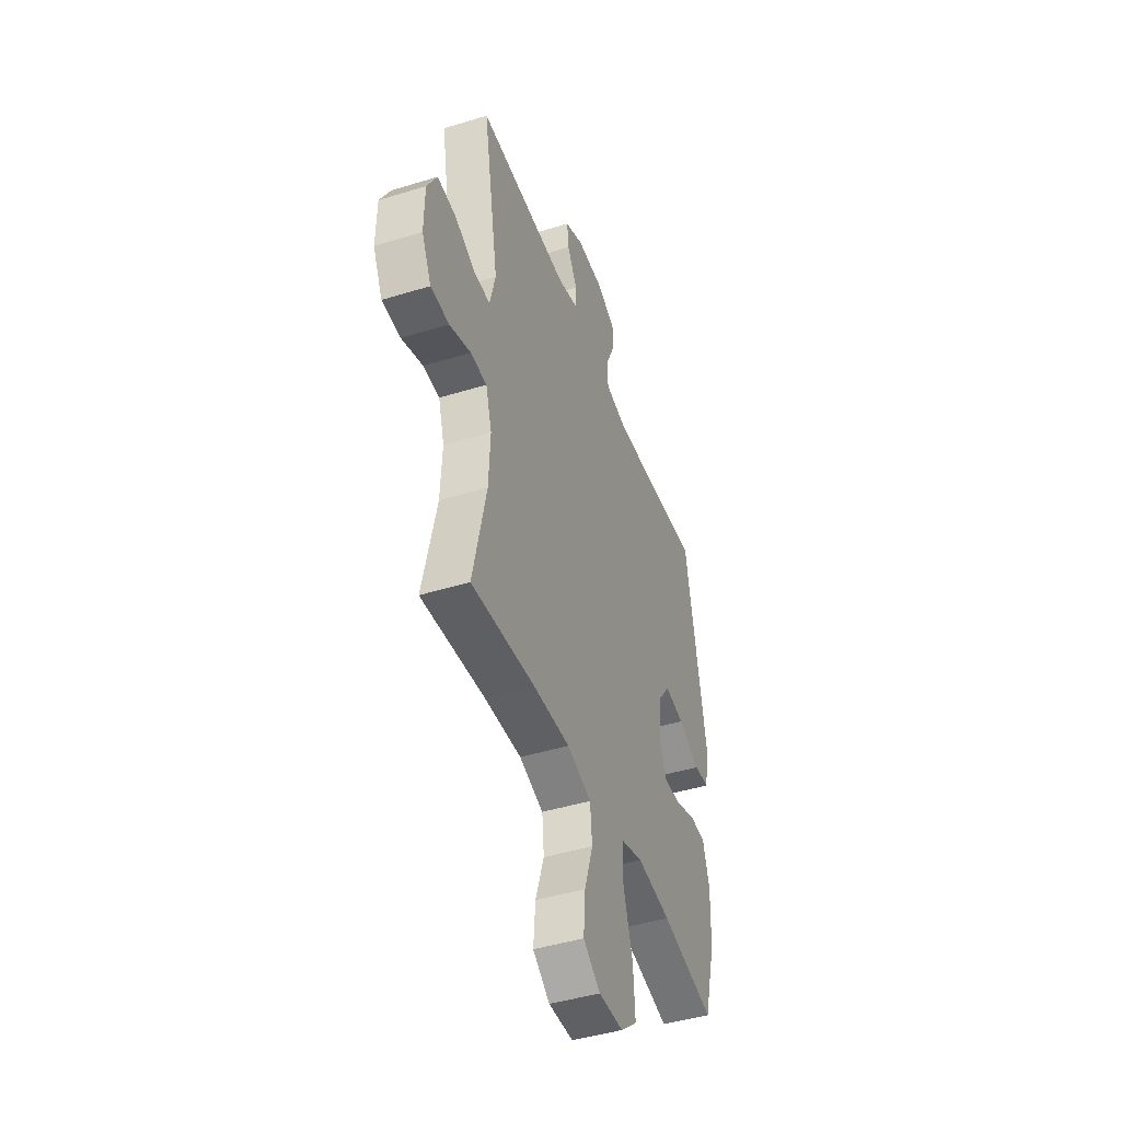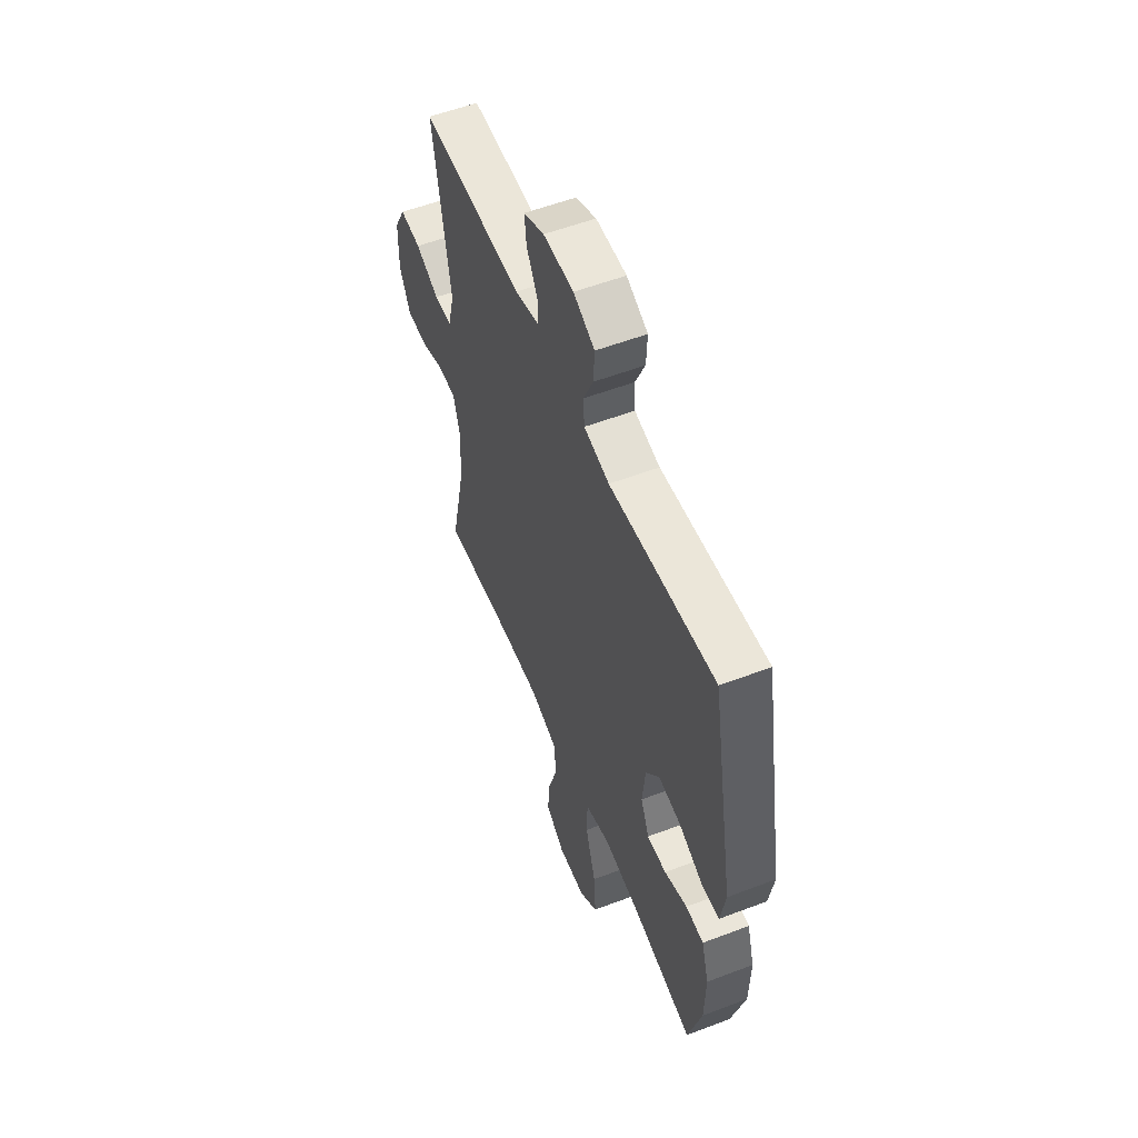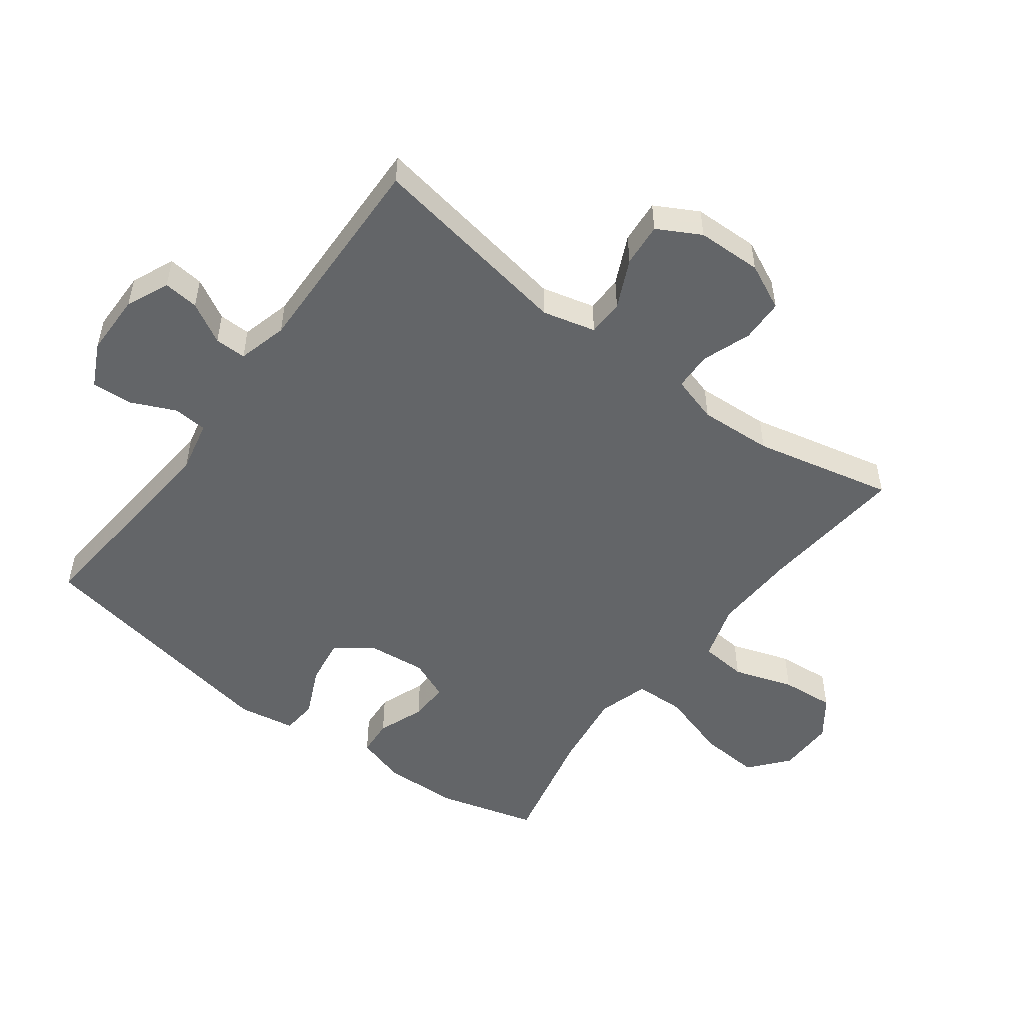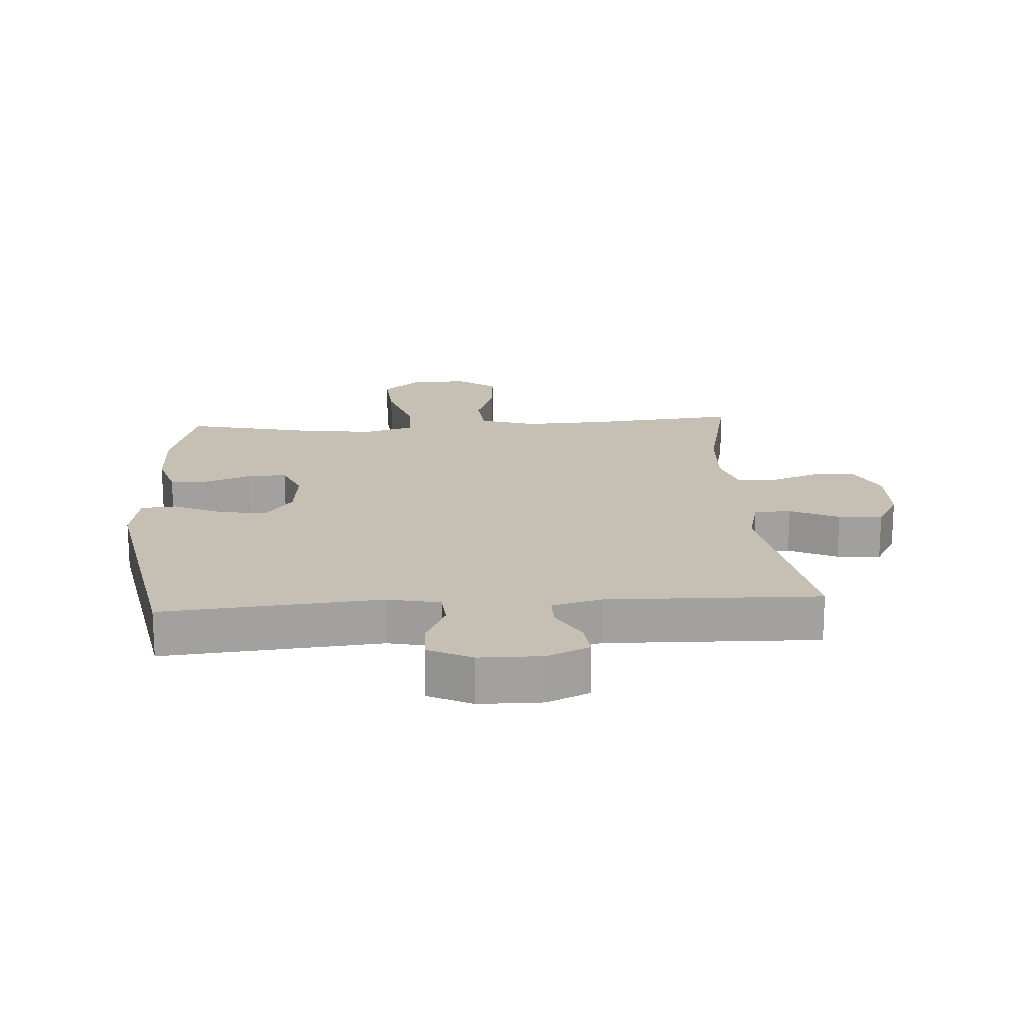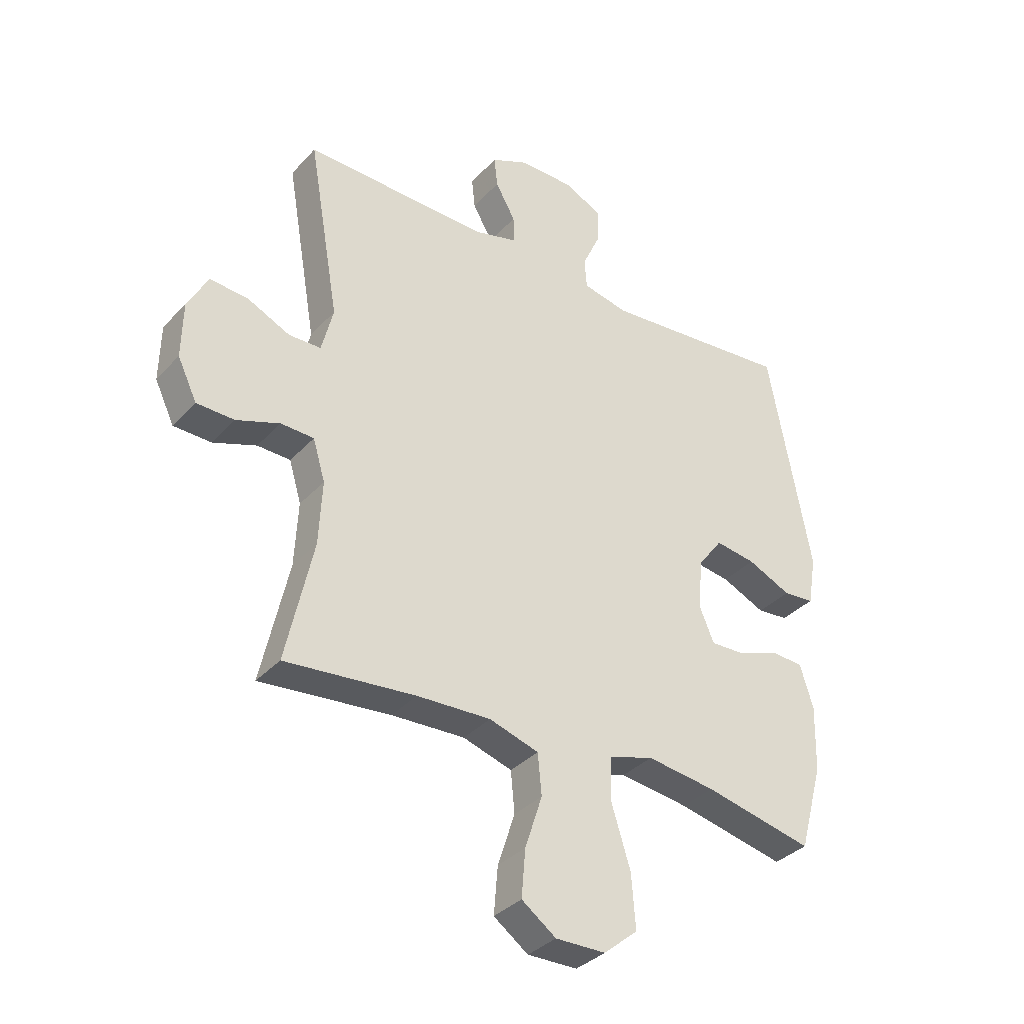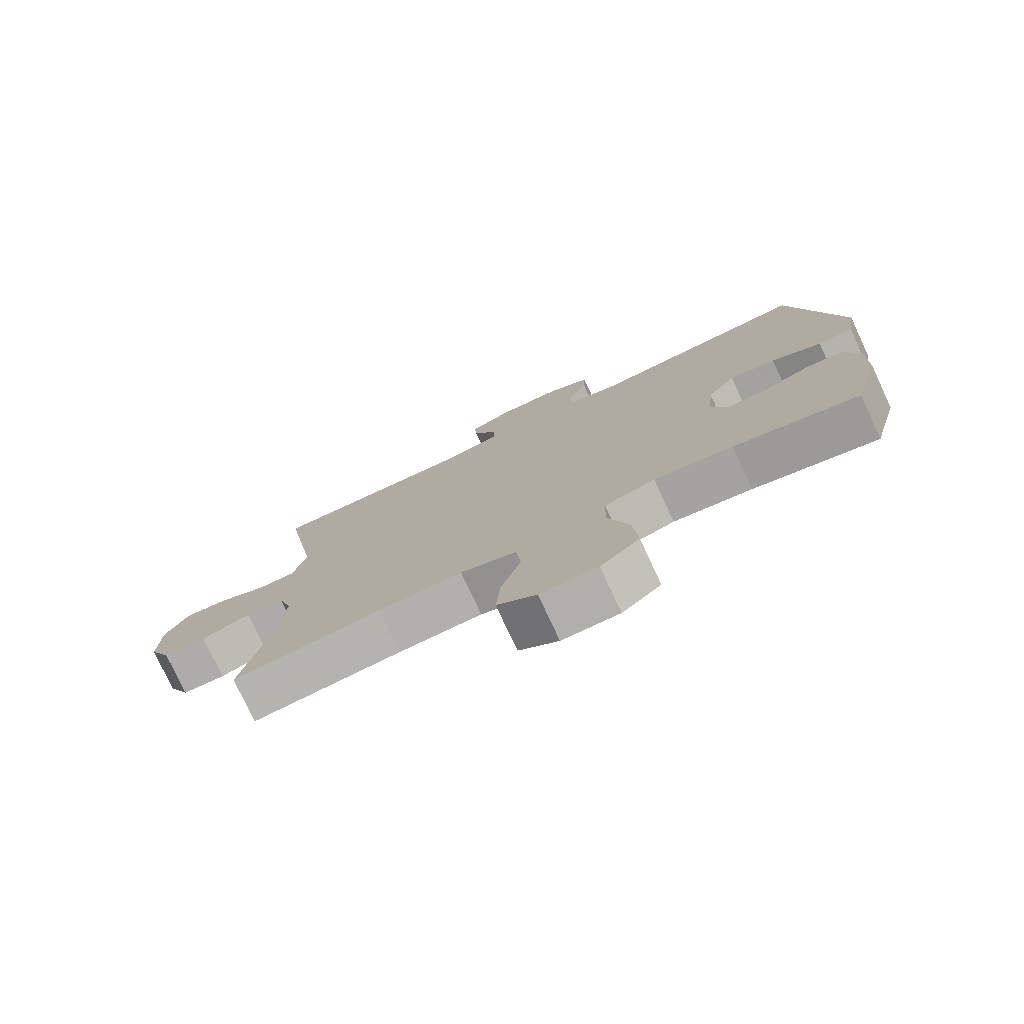
<metadata>
{"format":"obj","ext":"obj","renderer":"f3d","projection":"perspective","resolution":1024,"background":"white","views":[{"elev":-44.8,"azim":109.7,"up":"+Z"},{"elev":55.7,"azim":-111.8,"up":"+Z"},{"elev":-51.4,"azim":53.3,"up":"+Y"},{"elev":18.1,"azim":-3.8,"up":"+Y"},{"elev":-34.9,"azim":144.2,"up":"+Z"},{"elev":-77.6,"azim":-155.0,"up":"+Z"}]}
</metadata>
<code>
v -0.5 0.07 0.5
v -0.157 0.07 0.47
v -0.074 0.07 0.488
v -0.07 0.07 0.542
v -0.102 0.07 0.613
v -0.105 0.07 0.677
v -0.036 0.07 0.711
v 0.063 0.07 0.712
v 0.13 0.07 0.682
v 0.124 0.07 0.626
v 0.088 0.07 0.562
v 0.087 0.07 0.512
v 0.166 0.07 0.491
v 0.5 0.07 0.5
v 0.444 0.07 0.174
v 0.465 0.07 0.09
v 0.523 0.07 0.089
v 0.6 0.07 0.125
v 0.669 0.07 0.131
v 0.706 0.07 0.063
v 0.708 0.07 -0.04
v 0.673 0.07 -0.113
v 0.605 0.07 -0.115
v 0.527 0.07 -0.087
v 0.467 0.07 -0.089
v 0.445 0.07 -0.163
v 0.451 0.07 -0.279
v 0.5 0.07 -0.5
v 0.265 0.07 -0.478
v 0.132 0.07 -0.473
v 0.043 0.07 -0.501
v 0.036 0.07 -0.575
v 0.067 0.07 -0.67
v 0.074 0.07 -0.755
v 0.012 0.07 -0.8
v -0.078 0.07 -0.799
v -0.139 0.07 -0.748
v -0.132 0.07 -0.652
v -0.098 0.07 -0.543
v -0.1 0.07 -0.463
v -0.18 0.07 -0.439
v -0.304 0.07 -0.456
v -0.5 0.07 -0.5
v -0.543 0.07 -0.343
v -0.546 0.07 -0.224
v -0.522 0.07 -0.146
v -0.464 0.07 -0.142
v -0.39 0.07 -0.17
v -0.327 0.07 -0.172
v -0.3 0.07 -0.108
v -0.309 0.07 -0.017
v -0.353 0.07 0.042
v -0.426 0.07 0.031
v -0.505 0.07 -0.005
v -0.561 0.07 0
v -0.576 0.07 0.09
v -0.5 0 0.5
v -0.157 0 0.47
v -0.074 0 0.488
v -0.07 0 0.542
v -0.102 0 0.613
v -0.105 0 0.677
v -0.036 0 0.711
v 0.063 0 0.712
v 0.13 0 0.682
v 0.124 0 0.626
v 0.088 0 0.562
v 0.087 0 0.512
v 0.166 0 0.491
v 0.5 0 0.5
v 0.444 0 0.174
v 0.465 0 0.09
v 0.523 0 0.089
v 0.6 0 0.125
v 0.669 0 0.131
v 0.706 0 0.063
v 0.708 0 -0.04
v 0.673 0 -0.113
v 0.605 0 -0.115
v 0.527 0 -0.087
v 0.467 0 -0.089
v 0.445 0 -0.163
v 0.451 0 -0.279
v 0.5 0 -0.5
v 0.265 0 -0.478
v 0.132 0 -0.473
v 0.043 0 -0.501
v 0.036 0 -0.575
v 0.067 0 -0.67
v 0.074 0 -0.755
v 0.012 0 -0.8
v -0.078 0 -0.799
v -0.139 0 -0.748
v -0.132 0 -0.652
v -0.098 0 -0.543
v -0.1 0 -0.463
v -0.18 0 -0.439
v -0.304 0 -0.456
v -0.5 0 -0.5
v -0.543 0 -0.343
v -0.546 0 -0.224
v -0.522 0 -0.146
v -0.464 0 -0.142
v -0.39 0 -0.17
v -0.327 0 -0.172
v -0.3 0 -0.108
v -0.309 0 -0.017
v -0.353 0 0.042
v -0.426 0 0.031
v -0.505 0 -0.005
v -0.561 0 0
v -0.576 0 0.09
f 53 54 55 56
f 52 53 56 1
f 51 52 1 2
f 50 51 2 3
f 45 46 47 48
f 45 48 49
f 42 43 44 45
f 41 42 45 49
f 40 41 49 50
f 36 37 38 39
f 36 39 40
f 35 36 40
f 32 33 34 35
f 31 32 35 40
f 30 31 40 50
f 27 28 29
f 26 27 29 30
f 25 26 30 50
f 21 22 23 24
f 17 18 19 20
f 16 17 20 21
f 13 14 15
f 12 13 15 16
f 8 9 10 11
f 8 11 12
f 7 8 12
f 4 5 6 7
f 3 4 7 12
f 50 3 12 16
f 24 25 50
f 16 21 24 50
f 112 111 110 109
f 57 112 109 108
f 58 57 108 107
f 59 58 107 106
f 104 103 102 101
f 105 104 101
f 101 100 99 98
f 105 101 98 97
f 106 105 97 96
f 95 94 93 92
f 96 95 92
f 96 92 91
f 91 90 89 88
f 96 91 88 87
f 106 96 87 86
f 85 84 83
f 86 85 83 82
f 106 86 82 81
f 80 79 78 77
f 76 75 74 73
f 77 76 73 72
f 71 70 69
f 72 71 69 68
f 67 66 65 64
f 68 67 64
f 68 64 63
f 63 62 61 60
f 68 63 60 59
f 72 68 59 106
f 106 81 80
f 106 80 77 72
f 1 57 58 2
f 2 58 59 3
f 3 59 60 4
f 4 60 61 5
f 5 61 62 6
f 6 62 63 7
f 7 63 64 8
f 8 64 65 9
f 9 65 66 10
f 10 66 67 11
f 11 67 68 12
f 12 68 69 13
f 13 69 70 14
f 14 70 71 15
f 15 71 72 16
f 16 72 73 17
f 17 73 74 18
f 18 74 75 19
f 19 75 76 20
f 20 76 77 21
f 21 77 78 22
f 22 78 79 23
f 23 79 80 24
f 24 80 81 25
f 25 81 82 26
f 26 82 83 27
f 27 83 84 28
f 28 84 85 29
f 29 85 86 30
f 30 86 87 31
f 31 87 88 32
f 32 88 89 33
f 33 89 90 34
f 34 90 91 35
f 35 91 92 36
f 36 92 93 37
f 37 93 94 38
f 38 94 95 39
f 39 95 96 40
f 40 96 97 41
f 41 97 98 42
f 42 98 99 43
f 43 99 100 44
f 44 100 101 45
f 45 101 102 46
f 46 102 103 47
f 47 103 104 48
f 48 104 105 49
f 49 105 106 50
f 50 106 107 51
f 51 107 108 52
f 52 108 109 53
f 53 109 110 54
f 54 110 111 55
f 55 111 112 56
f 56 112 57 1

</code>
